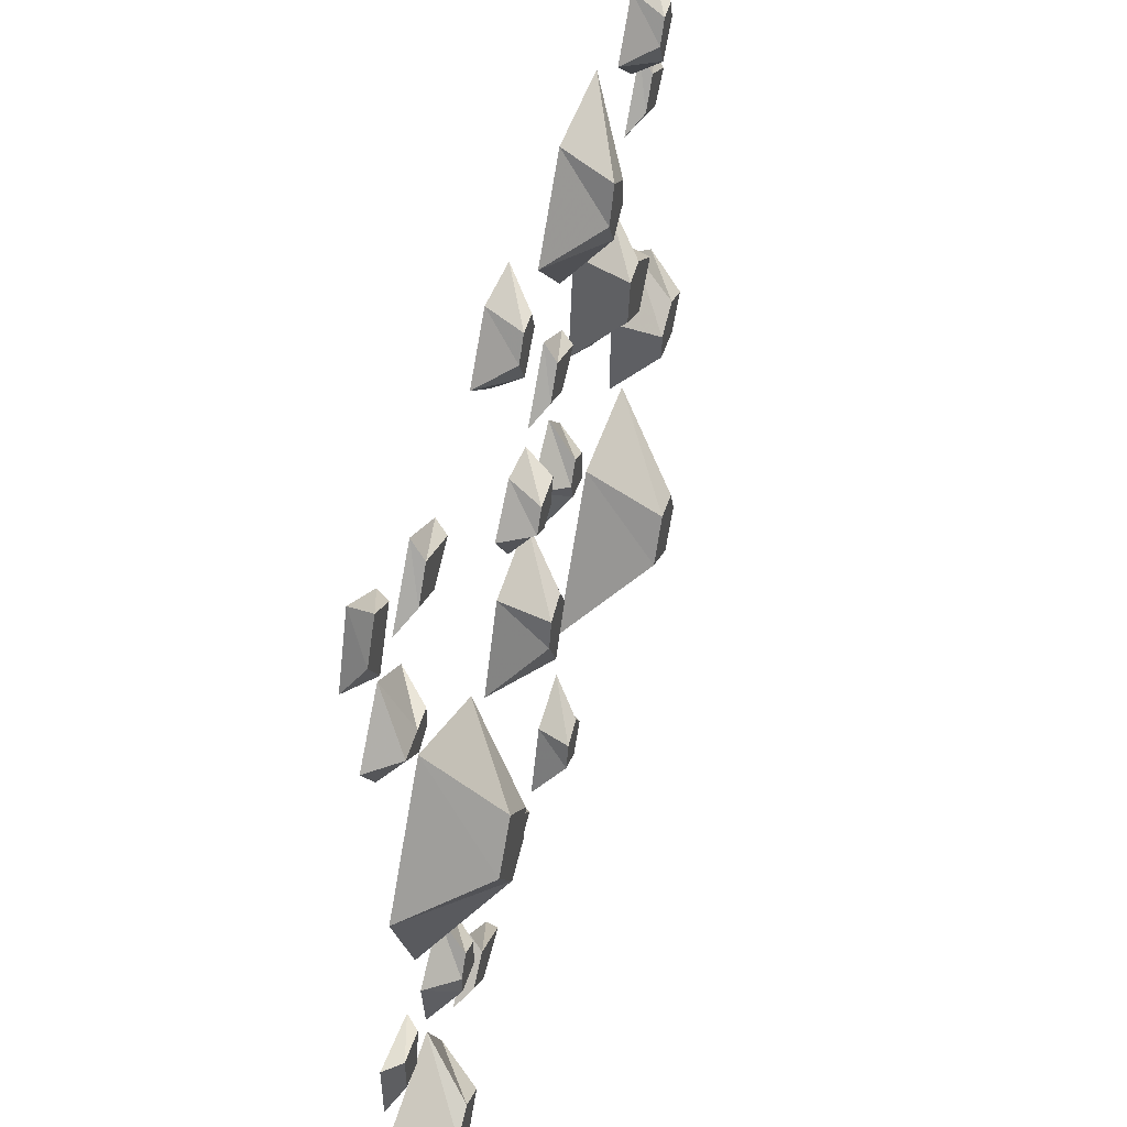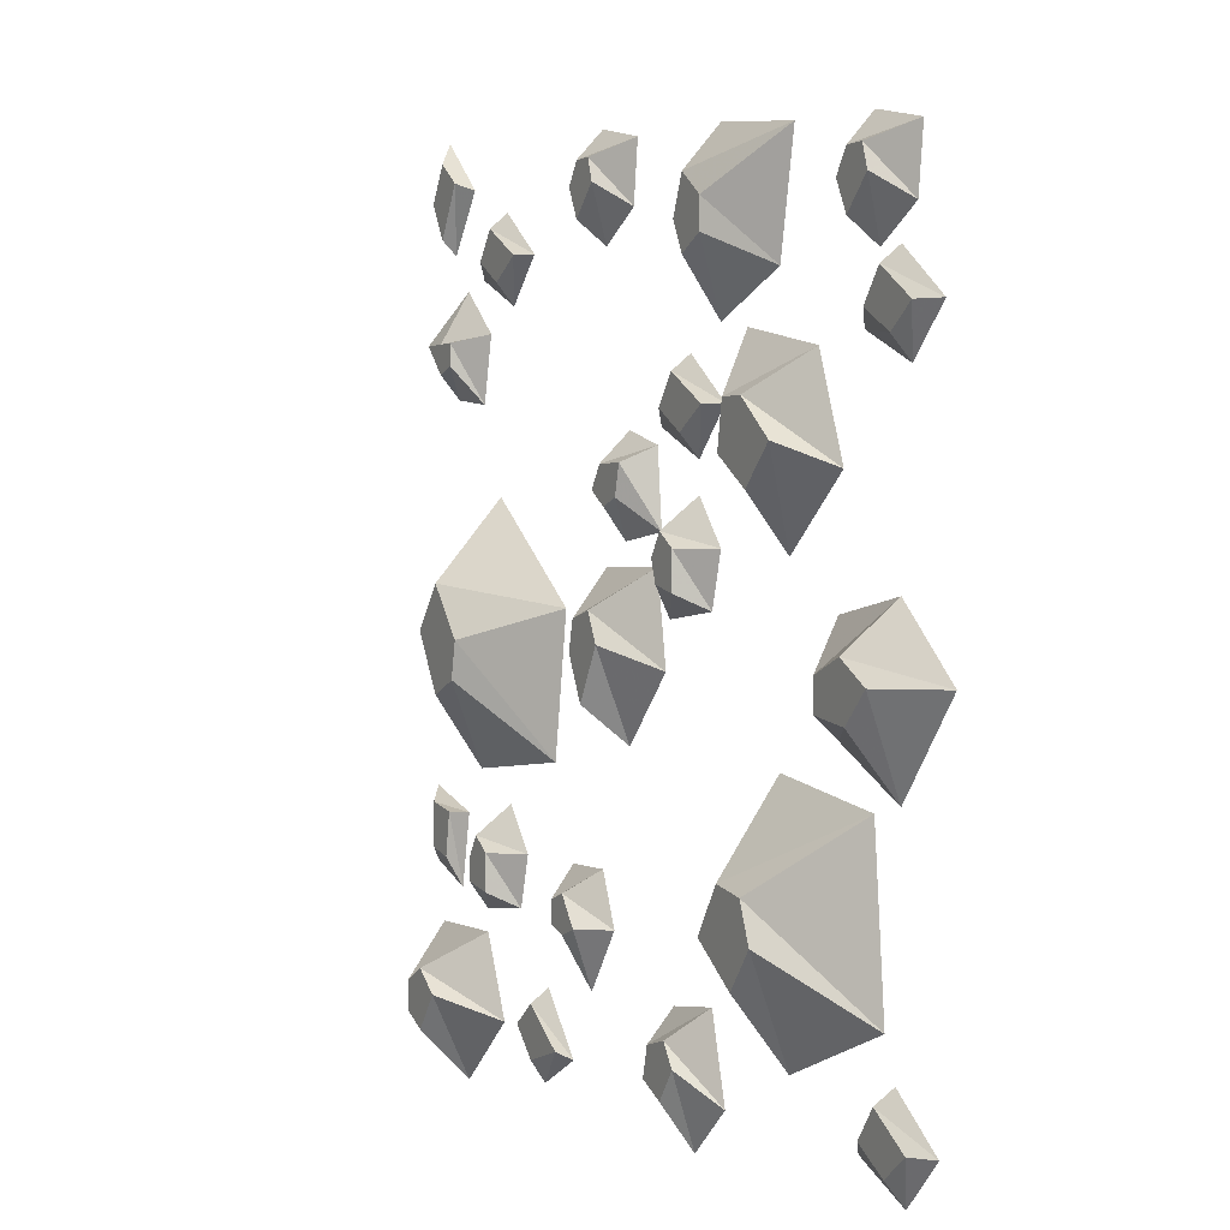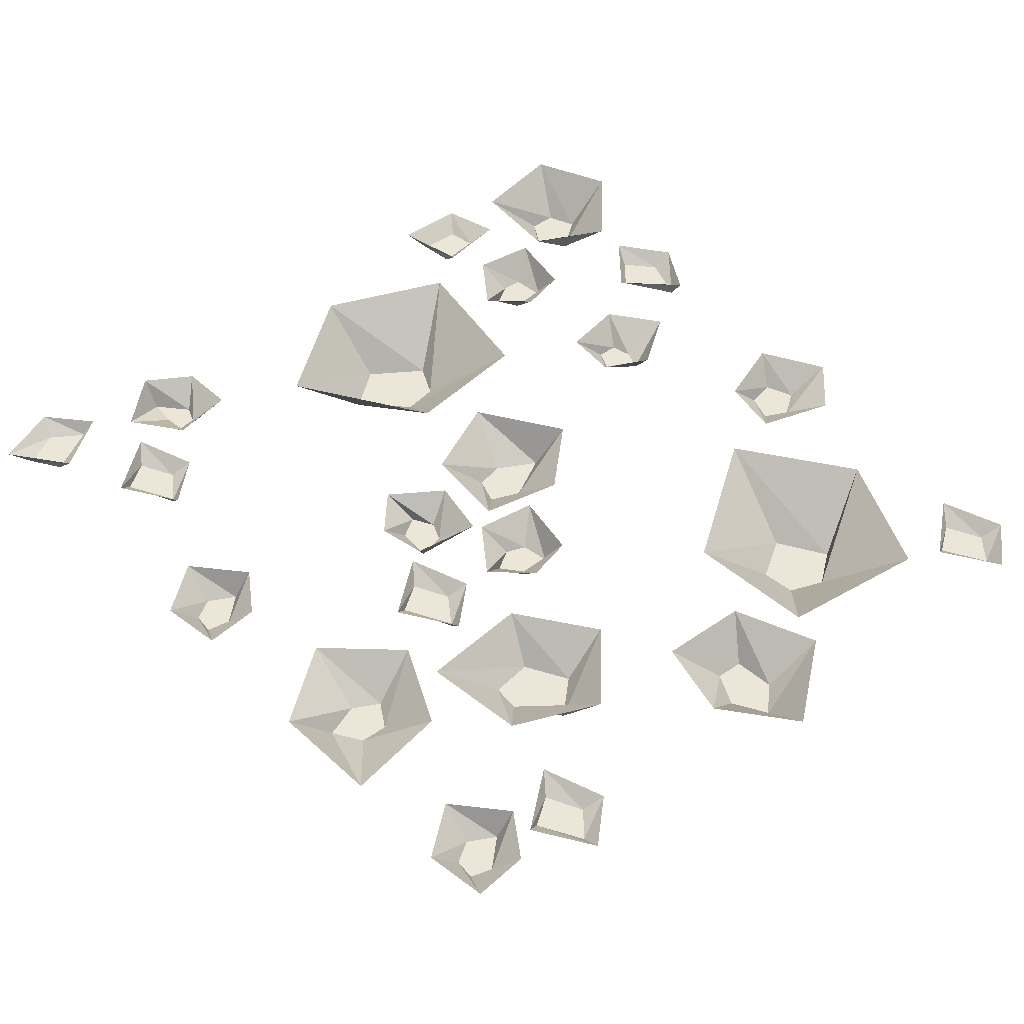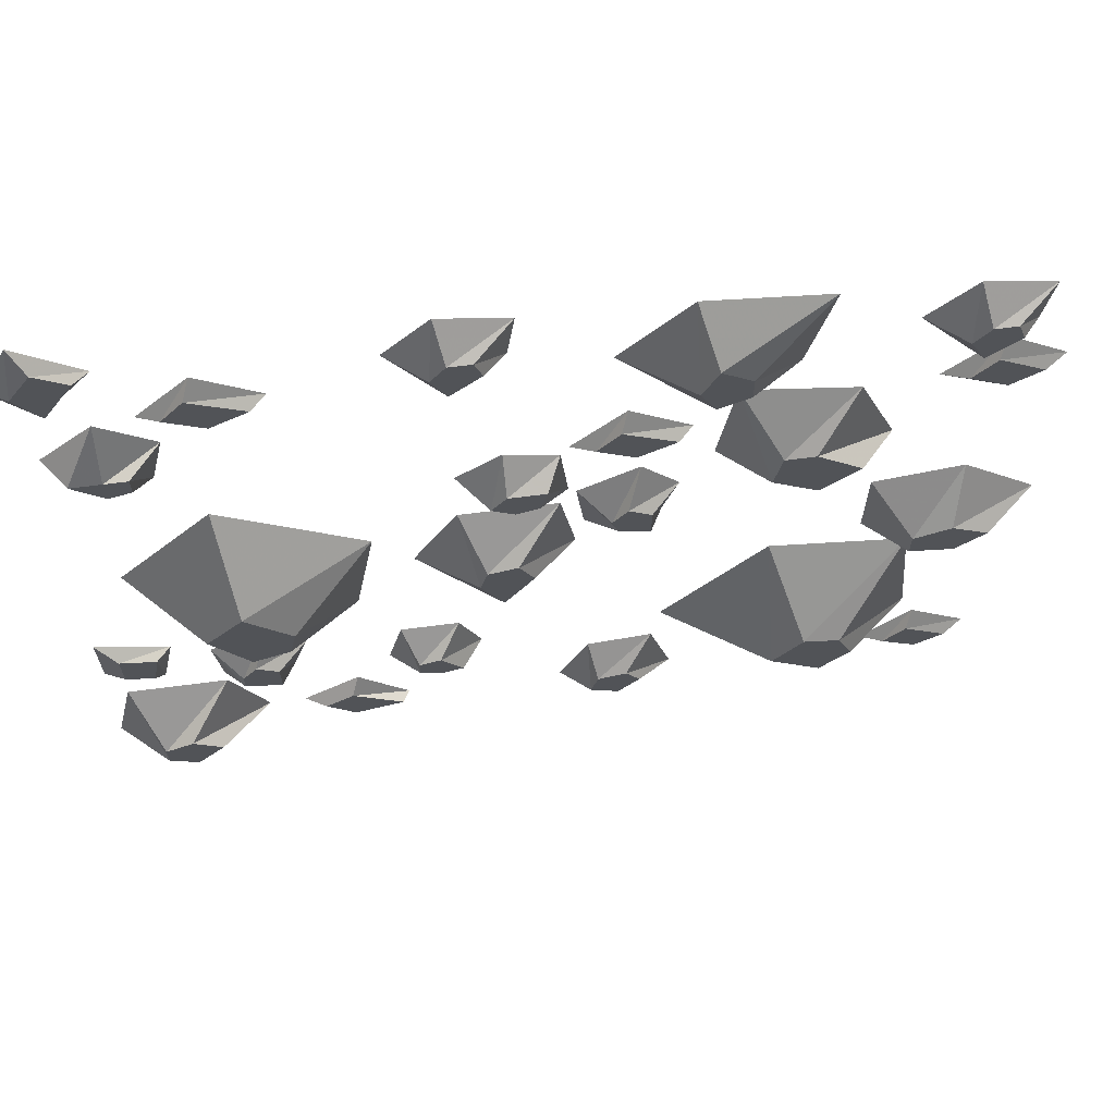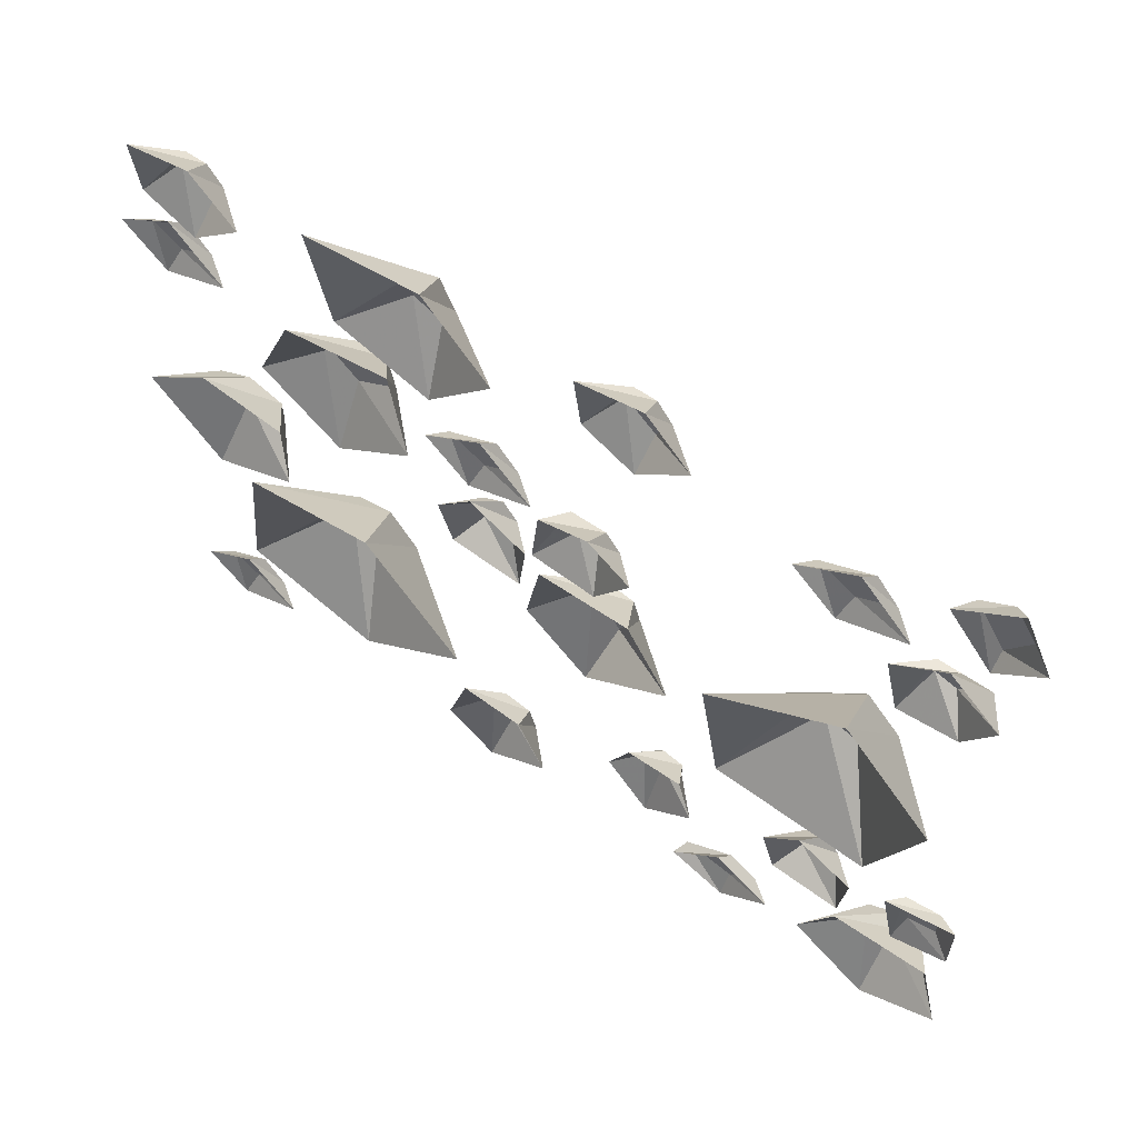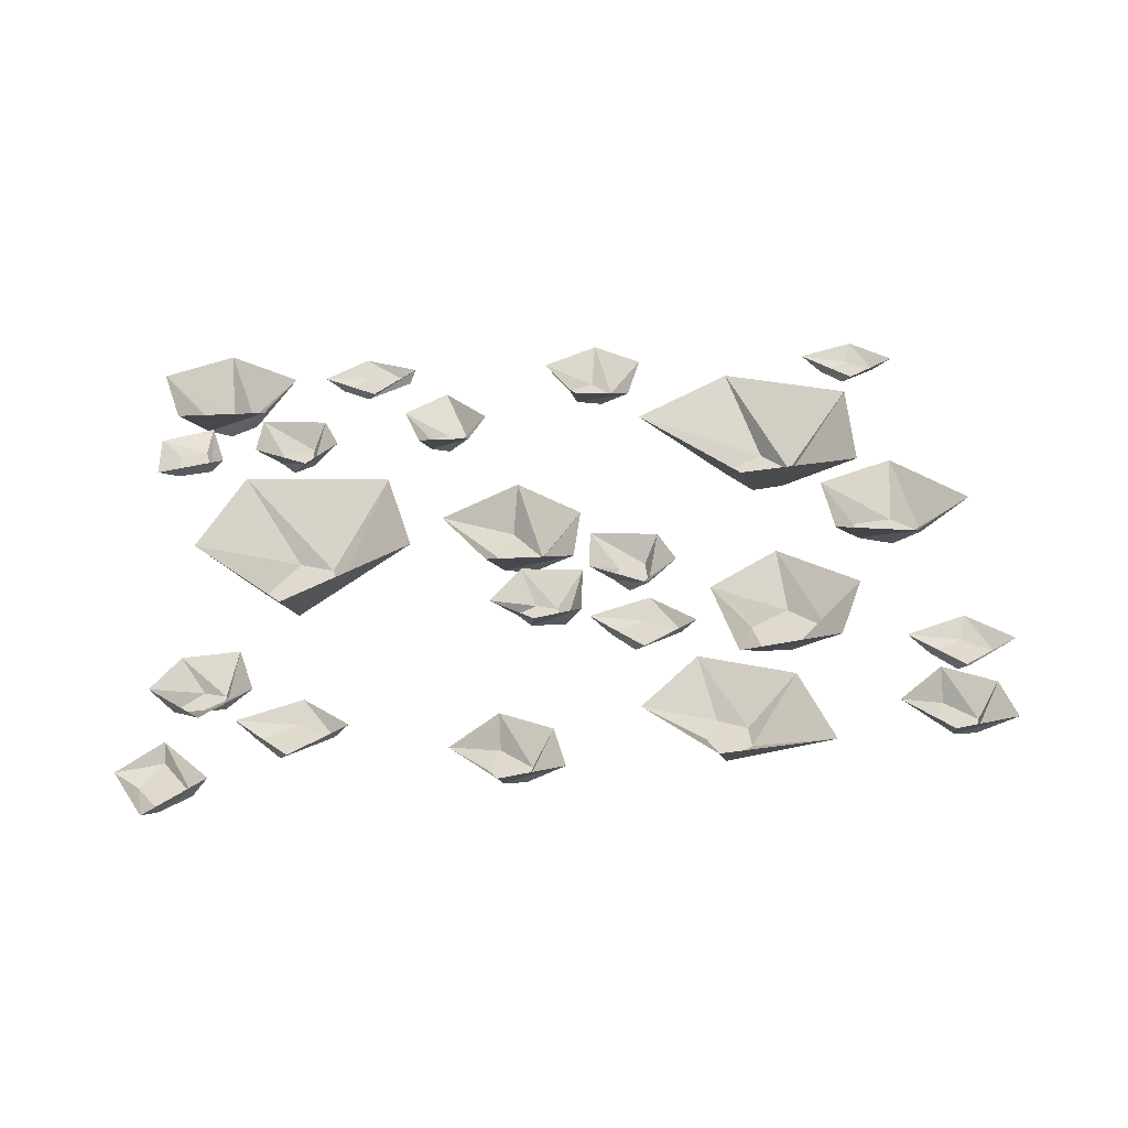
<metadata>
{"format":"obj","ext":"obj","renderer":"f3d","projection":"perspective","resolution":1024,"background":"white","views":[{"elev":51.3,"azim":-74.2,"up":"+Z"},{"elev":0.8,"azim":63.1,"up":"+Z"},{"elev":49.0,"azim":52.4,"up":"+Y"},{"elev":66.9,"azim":-7.4,"up":"+Z"},{"elev":62.8,"azim":-145.4,"up":"+Z"},{"elev":32.9,"azim":-4.4,"up":"+Y"}]}
</metadata>
<code>
v -0.2266 -0.01562 -0.375
v -0.2578 -0.01562 -0.3984
v -0.2266 -0.01562 -0.4297
v -0.1719 -0.01562 -0.4141
v -0.1641 0 -0.4219
v -0.2188 0 -0.3594
v -0.2812 0 -0.4062
v -0.2266 0 -0.4531
v -0.4219 -0.01562 -0.2031
v -0.4609 -0.01562 -0.1953
v -0.4609 -0.01562 -0.2422
v -0.4297 -0.01562 -0.25
v -0.4219 0 -0.2812
v -0.4062 0 -0.2031
v -0.4844 0 -0.1797
v -0.4844 0 -0.2578
v -0.3203 -0.01562 0.3828
v -0.3438 -0.01562 0.3516
v -0.3047 -0.01562 0.3281
v -0.2656 -0.01562 0.3516
v -0.25 0 0.3516
v -0.3125 0 0.3984
v -0.3672 0 0.3359
v -0.2969 0 0.3047
v 0.0625 -0.01562 0.2188
v 0.03906 -0.01562 0.1875
v 0.07812 -0.01562 0.1641
v 0.1172 -0.01562 0.1875
v 0.1328 0 0.1875
v 0.07031 0 0.2344
v 0.01562 0 0.1719
v 0.08594 0 0.1406
v 0.4062 -0.01562 0.2812
v 0.3828 -0.01562 0.25
v 0.4219 -0.01562 0.2266
v 0.4531 -0.01562 0.25
v 0.4766 0 0.25
v 0.4141 0 0.2969
v 0.3594 0 0.2344
v 0.4297 0 0.2031
v 0.3984 -0.01562 -0.375
v 0.375 -0.01562 -0.4062
v 0.4141 -0.01562 -0.4297
v 0.4453 -0.01562 -0.4062
v 0.4688 0 -0.4062
v 0.4062 0 -0.3594
v 0.3516 0 -0.4219
v 0.4219 0 -0.4531
v -0.4062 -0.01562 0.4375
v -0.4375 -0.01562 0.4609
v -0.4609 -0.01562 0.4219
v -0.4375 -0.01562 0.3828
v -0.4375 0 0.3672
v -0.3906 0 0.4297
v -0.4531 0 0.4844
v -0.4844 0 0.4141
v 0.25 -0.04688 0.1094
v 0.2891 -0.04688 0.1484
v 0.2422 -0.04688 0.1875
v 0.2109 -0.04688 0.1875
v 0.2031 -0.04688 0.1406
v 0.1562 0 0.125
v 0.2422 0 0.05469
v 0.3281 0 0.125
v 0.2891 0 0.2266
v 0.1719 0 0.25
v 0.2812 -0.07812 -0.2969
v 0.3125 -0.07812 -0.2578
v 0.2969 -0.07812 -0.2188
v 0.2578 -0.07812 -0.2109
v 0.2266 -0.07812 -0.2578
v 0.1172 0 -0.2734
v 0.2422 0 -0.375
v 0.3906 0 -0.3203
v 0.375 0 -0.1484
v 0.2266 0 -0.125
v -0.125 -0.03125 -0.2578
v -0.1484 -0.03125 -0.2656
v -0.1484 -0.03125 -0.2891
v -0.125 -0.03125 -0.2969
v -0.1016 -0.03125 -0.2891
v -0.07812 0 -0.2891
v -0.1016 0 -0.2344
v -0.1641 0 -0.2344
v -0.1797 0 -0.3047
v -0.125 0 -0.3516
v 0.3984 -0.04688 -0.02344
v 0.3594 -0.04688 -0.03906
v 0.3594 -0.04688 -0.07031
v 0.4062 -0.04688 -0.07812
v 0.4375 -0.04688 -0.04688
v 0.4922 0 -0.04688
v 0.4141 0 0.02344
v 0.3203 0 0.007812
v 0.3203 0 -0.09375
v 0.4141 0 -0.1406
v -0.4062 -0.05469 -0.3594
v -0.4375 -0.05469 -0.375
v -0.4375 -0.05469 -0.4062
v -0.4062 -0.05469 -0.4219
v -0.375 -0.05469 -0.3828
v -0.3203 0 -0.4062
v -0.3594 0 -0.3203
v -0.4688 0 -0.3203
v -0.4922 0 -0.4297
v -0.4062 0 -0.4766
v -0.04688 -0.03125 0.1406
v -0.0625 -0.03125 0.1172
v -0.03906 -0.03125 0.1016
v -0.01562 -0.03125 0.1094
v -0.007812 -0.03125 0.1406
v 0.007812 0 0.1562
v -0.04688 0 0.1719
v -0.09375 0 0.1328
v -0.05469 0 0.07031
v 0.01562 0 0.07812
v 0.09375 -0.03125 0.0625
v 0.07031 -0.03125 0.07812
v 0.05469 -0.03125 0.05469
v 0.0625 -0.03125 0.03125
v 0.09375 -0.03125 0.02344
v 0.1094 0 0.007812
v 0.125 0 0.0625
v 0.08594 0 0.1094
v 0.02344 0 0.07031
v 0.03125 0 0
v -0.3516 -0.07812 -0.01562
v -0.3125 -0.07812 -0.07812
v -0.2734 -0.07812 -0.0625
v -0.2656 -0.07812 -0.02344
v -0.3125 -0.07812 0.03125
v -0.3281 0 0.1172
v -0.4297 0 -0.007812
v -0.375 0 -0.1562
v -0.2031 0 -0.1406
v -0.1797 0 0.007812
v -0.02344 -0.04688 -0.02344
v -0.03906 -0.04688 0.007812
v -0.07031 -0.04688 0
v -0.07812 -0.04688 -0.03125
v -0.05469 -0.04688 -0.07812
v -0.04688 0 -0.1172
v 0.02344 0 -0.04688
v 0.007812 0 0.04688
v -0.09375 0 0.04688
v -0.1406 0 -0.04688
v 0.125 -0.04688 0.3438
v 0.1406 -0.04688 0.3125
v 0.1719 -0.04688 0.3281
v 0.1719 -0.04688 0.3594
v 0.1406 -0.04688 0.3828
v 0.125 0 0.4297
v 0.05469 0 0.3438
v 0.125 0 0.2578
v 0.2266 0 0.2969
v 0.25 0 0.4141
v -0.0625 -0.03125 0.3984
v -0.07031 -0.03125 0.4219
v -0.09375 -0.03125 0.4219
v -0.1094 -0.03125 0.3984
v -0.09375 -0.03125 0.3672
v -0.09375 0 0.3438
v -0.03906 0 0.375
v -0.03125 0 0.4375
v -0.1016 0 0.4531
v -0.1484 0 0.3984
v -0.4062 -0.03125 0.2422
v -0.3828 -0.03125 0.25
v -0.3828 -0.03125 0.2734
v -0.4062 -0.03125 0.2734
v -0.4375 -0.03125 0.2734
v -0.4609 0 0.2734
v -0.4297 0 0.2188
v -0.3672 0 0.2109
v -0.3516 0 0.2812
v -0.4062 0 0.3281
v -0.2969 -0.03125 -0.2344
v -0.3203 -0.03125 -0.2188
v -0.3359 -0.03125 -0.2422
v -0.3359 -0.03125 -0.2656
v -0.2969 -0.03125 -0.2734
v -0.2812 0 -0.2891
v -0.2656 0 -0.2344
v -0.3047 0 -0.1875
v -0.3672 0 -0.2266
v -0.3594 0 -0.2969
v 0.4141 -0.03125 0.3516
v 0.4062 -0.03125 0.375
v 0.3828 -0.03125 0.375
v 0.3672 -0.03125 0.3516
v 0.3828 -0.03125 0.3203
v 0.3828 0 0.2969
v 0.4375 0 0.3281
v 0.4453 0 0.3906
v 0.375 0 0.4062
v 0.3281 0 0.3516
v 0.09375 -0.03125 -0.3906
v 0.07812 -0.03125 -0.3672
v 0.04688 -0.03125 -0.375
v 0.03906 -0.03125 -0.4062
v 0.07031 -0.03125 -0.4219
v 0.07812 0 -0.4688
v 0.1328 0 -0.4219
v 0.1094 0 -0.3359
v 0.03906 0 -0.3438
v 0.007812 0 -0.4219
f 1 2 3
f 1 3 4
f 1 4 5
f 1 5 6
f 1 6 2
f 2 6 7
f 2 7 3
f 3 7 8
f 3 8 4
f 4 8 5
f 25 26 27
f 25 27 28
f 25 28 29
f 25 29 30
f 25 30 26
f 26 30 31
f 26 31 27
f 27 31 32
f 27 32 28
f 28 32 29
f 49 50 51
f 49 51 52
f 49 52 53
f 49 53 54
f 49 54 50
f 50 54 55
f 50 55 51
f 51 55 56
f 51 56 52
f 52 56 53
f 57 58 59
f 57 59 60
f 57 60 61
f 57 61 62
f 57 62 63
f 57 63 58
f 58 63 64
f 58 64 59
f 59 64 65
f 59 65 60
f 60 65 66
f 60 66 61
f 61 66 62
f 67 71 72
f 67 72 73
f 67 73 68
f 68 73 74
f 68 74 69
f 69 74 75
f 69 75 70
f 70 75 76
f 70 76 71
f 71 76 72
f 127 131 132
f 127 132 133
f 127 133 128
f 128 133 134
f 128 134 129
f 129 134 135
f 129 135 130
f 130 135 136
f 130 136 131
f 131 136 132
f 147 148 149
f 147 149 150
f 147 150 151
f 147 151 152
f 147 152 153
f 147 153 148
f 148 153 154
f 148 154 149
f 149 154 155
f 149 155 150
f 150 155 156
f 150 156 151
f 151 156 152
f 197 198 199
f 197 199 200
f 197 200 201
f 197 201 202
f 197 202 203
f 197 203 198
f 198 203 204
f 198 204 199
f 199 204 205
f 199 205 200
f 200 205 206
f 200 206 201
f 201 206 202
f 9 10 11
f 9 11 12
f 9 12 13
f 9 13 14
f 9 14 10
f 10 14 15
f 10 15 11
f 11 15 16
f 11 16 12
f 12 16 13
f 17 18 19
f 17 19 20
f 17 20 21
f 17 21 22
f 17 22 18
f 18 22 23
f 18 23 19
f 19 23 24
f 19 24 20
f 20 24 21
f 33 34 35
f 33 35 36
f 33 36 37
f 33 37 38
f 33 38 34
f 34 38 39
f 34 39 35
f 35 39 40
f 35 40 36
f 36 40 37
f 41 42 43
f 41 43 44
f 41 44 45
f 41 45 46
f 41 46 42
f 42 46 47
f 42 47 43
f 43 47 48
f 43 48 44
f 44 48 45
f 77 78 79
f 77 79 80
f 77 80 81
f 77 81 82
f 77 82 83
f 77 83 78
f 78 83 84
f 78 84 79
f 79 84 85
f 79 85 80
f 80 85 86
f 80 86 81
f 81 86 82
f 87 88 89
f 87 89 90
f 87 90 91
f 87 91 92
f 87 92 93
f 87 93 88
f 88 93 94
f 88 94 89
f 89 94 95
f 89 95 90
f 90 95 96
f 90 96 91
f 91 96 92
f 97 98 99
f 97 99 100
f 97 100 101
f 97 101 102
f 97 102 103
f 97 103 98
f 98 103 104
f 98 104 99
f 99 104 105
f 99 105 100
f 100 105 106
f 100 106 101
f 101 106 102
f 107 108 109
f 107 109 110
f 107 110 111
f 107 111 112
f 107 112 113
f 107 113 108
f 108 113 114
f 108 114 109
f 109 114 115
f 109 115 110
f 110 115 116
f 110 116 111
f 111 116 112
f 117 118 119
f 117 119 120
f 117 120 121
f 117 121 122
f 117 122 123
f 117 123 118
f 118 123 124
f 118 124 119
f 119 124 125
f 119 125 120
f 120 125 126
f 120 126 121
f 121 126 122
f 177 178 179
f 177 179 180
f 177 180 181
f 177 181 182
f 177 182 183
f 177 183 178
f 178 183 184
f 178 184 179
f 179 184 185
f 179 185 180
f 180 185 186
f 180 186 181
f 181 186 182
f 67 68 69
f 67 69 70
f 67 70 71
f 127 128 129
f 127 129 130
f 127 130 131
f 137 138 139
f 137 139 140
f 137 140 141
f 137 141 142
f 137 142 143
f 137 143 138
f 138 143 144
f 138 144 139
f 139 144 145
f 139 145 140
f 140 145 146
f 140 146 141
f 141 146 142
f 157 158 159
f 157 159 160
f 157 160 161
f 157 161 162
f 157 162 163
f 157 163 158
f 158 163 164
f 158 164 159
f 159 164 165
f 159 165 160
f 160 165 166
f 160 166 161
f 161 166 162
f 167 168 169
f 167 169 170
f 167 170 171
f 167 171 172
f 167 172 173
f 167 173 168
f 168 173 174
f 168 174 169
f 169 174 175
f 169 175 170
f 170 175 176
f 170 176 171
f 171 176 172
f 187 188 189
f 187 189 190
f 187 190 191
f 187 191 192
f 187 192 193
f 187 193 188
f 188 193 194
f 188 194 189
f 189 194 195
f 189 195 190
f 190 195 196
f 190 196 191
f 191 196 192

</code>
